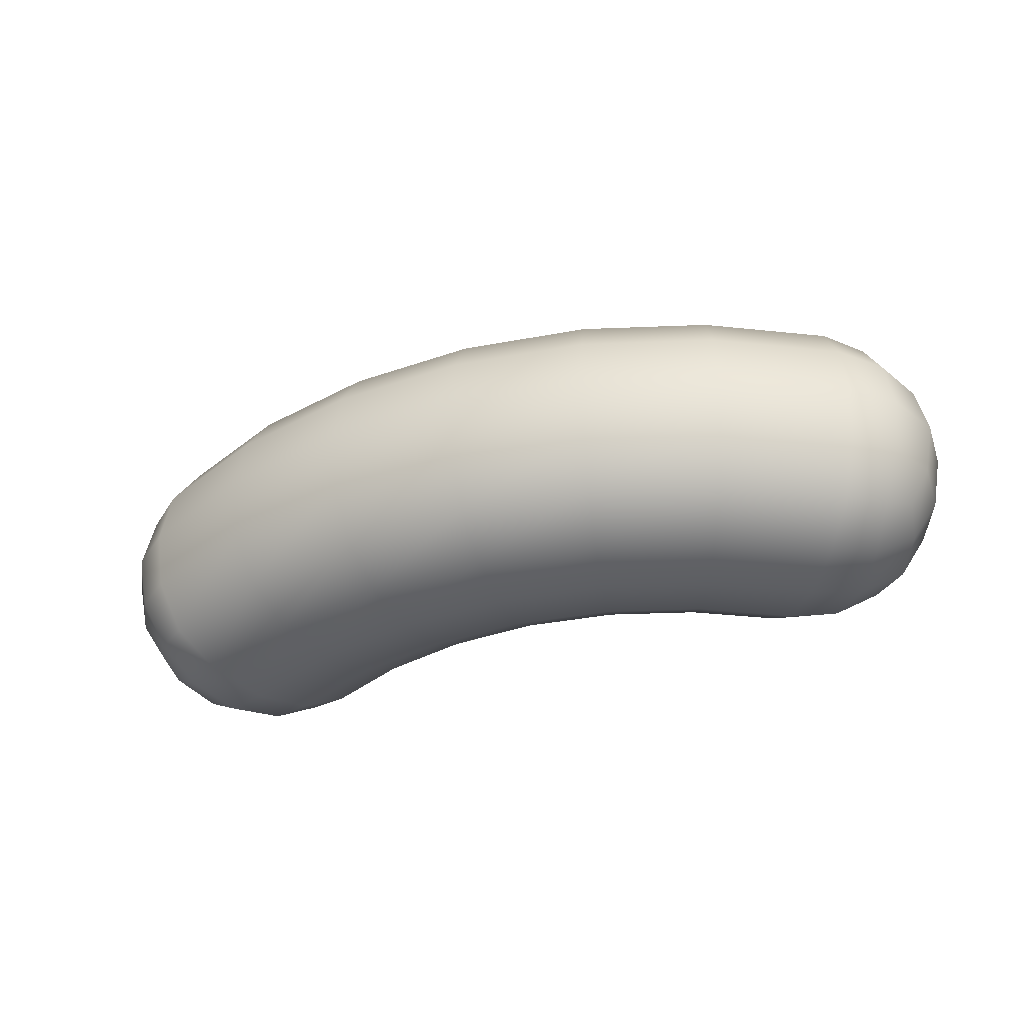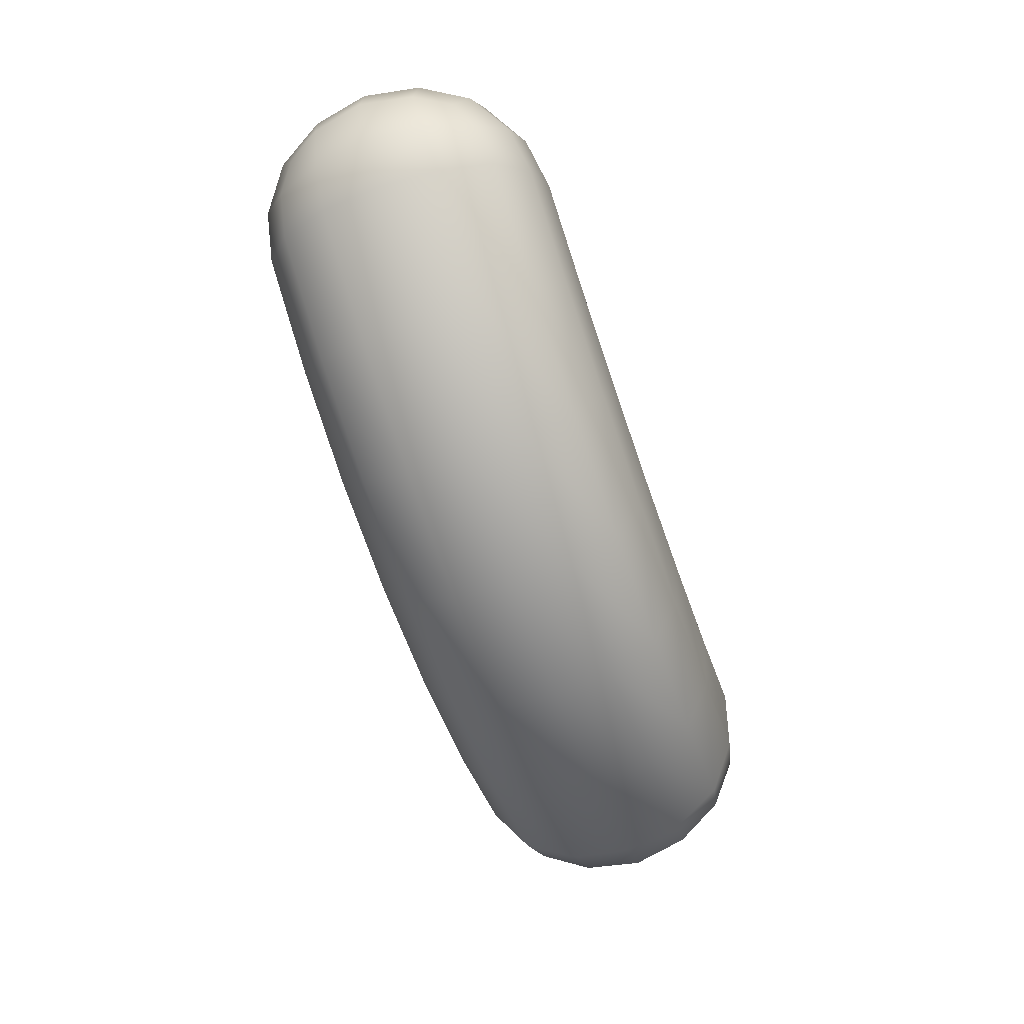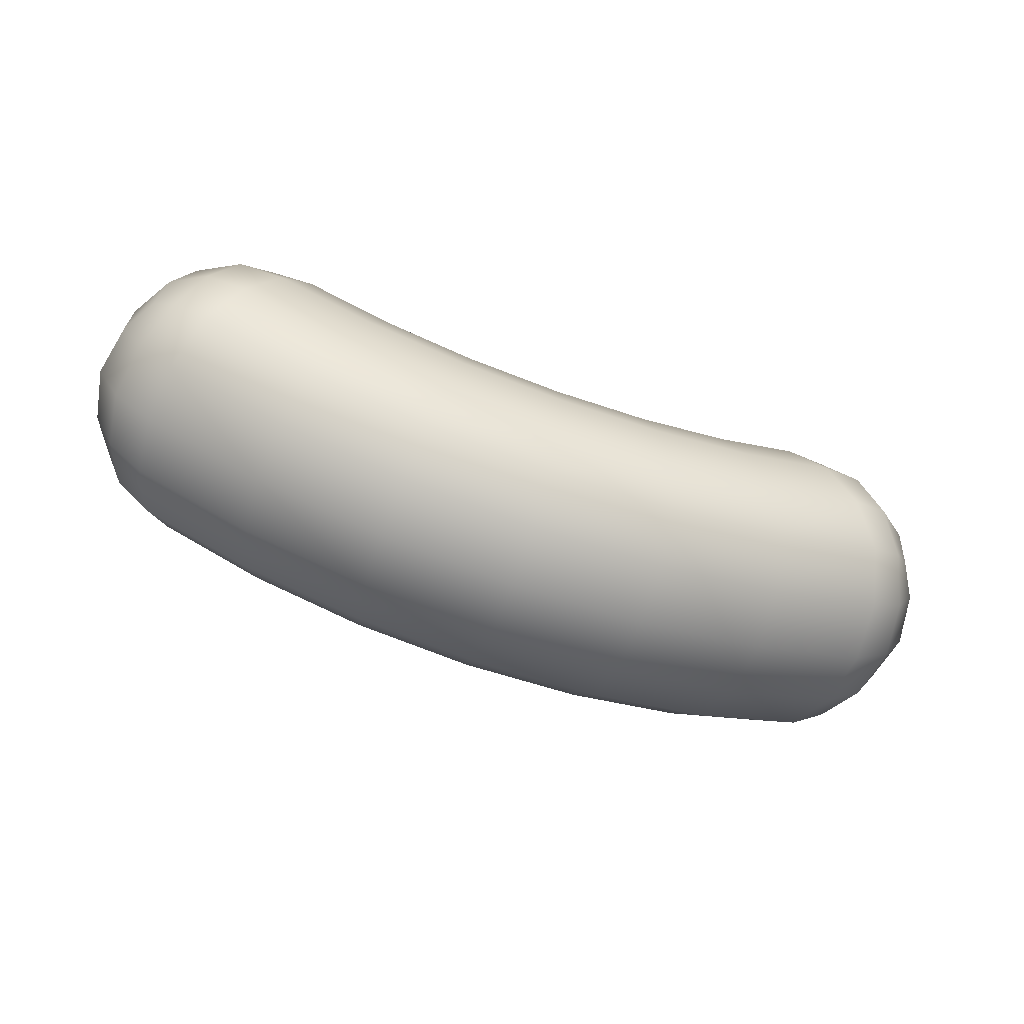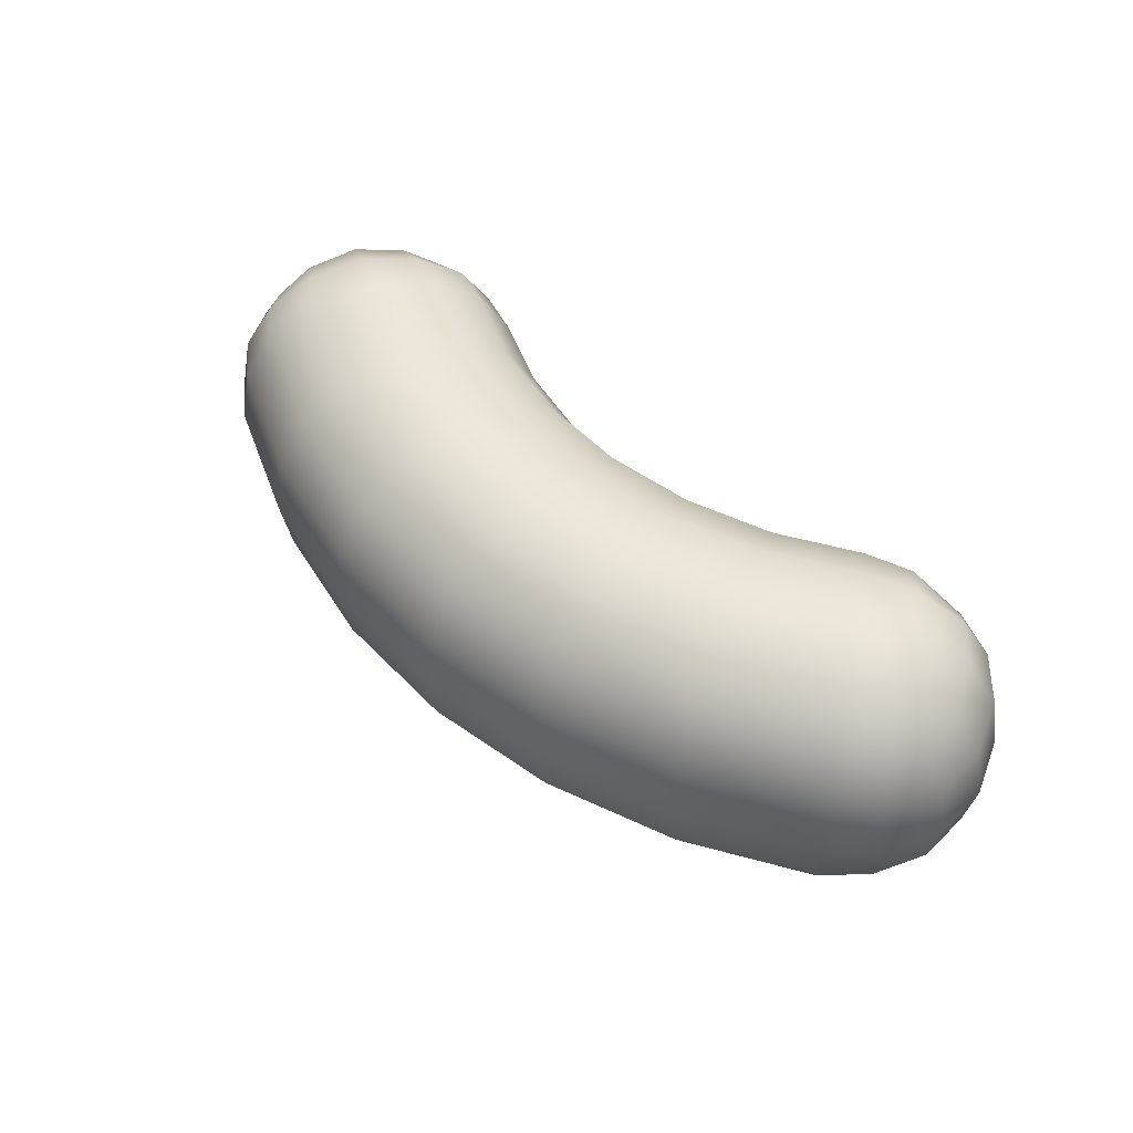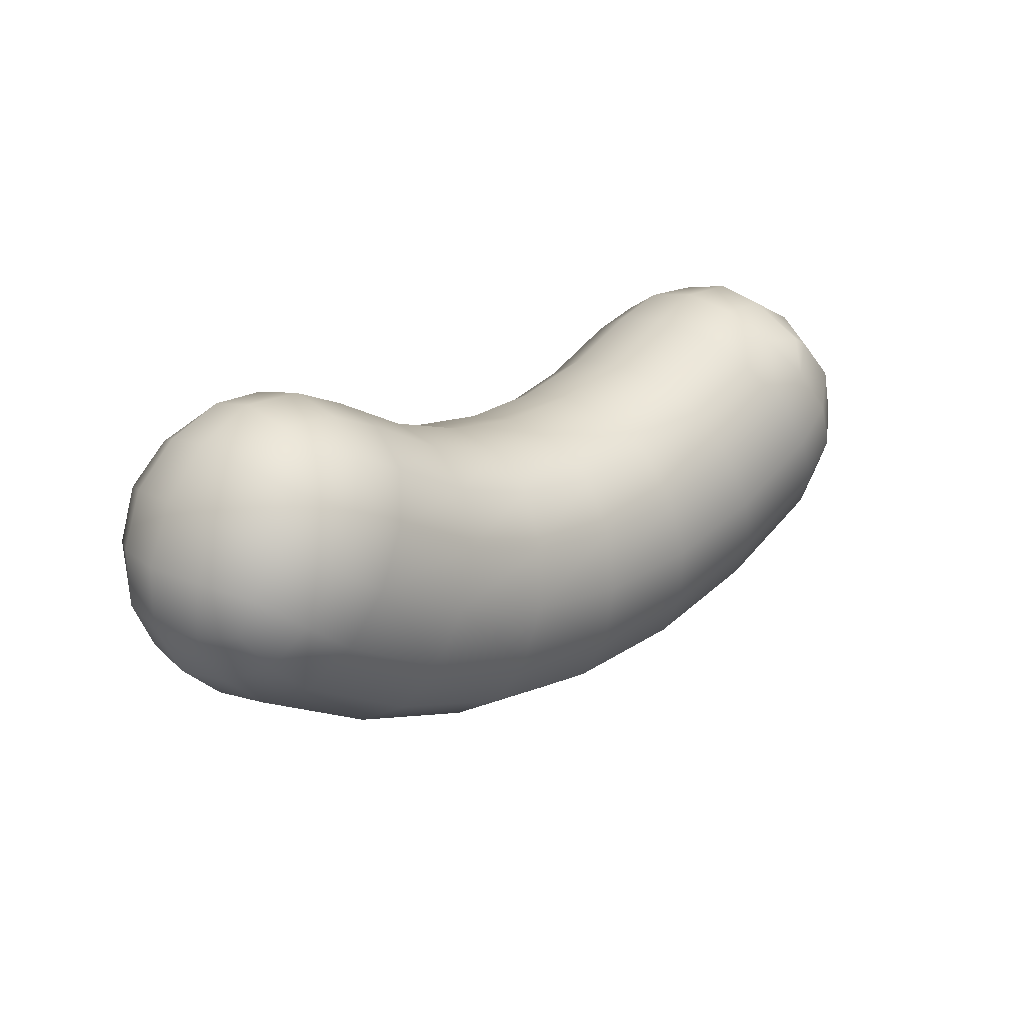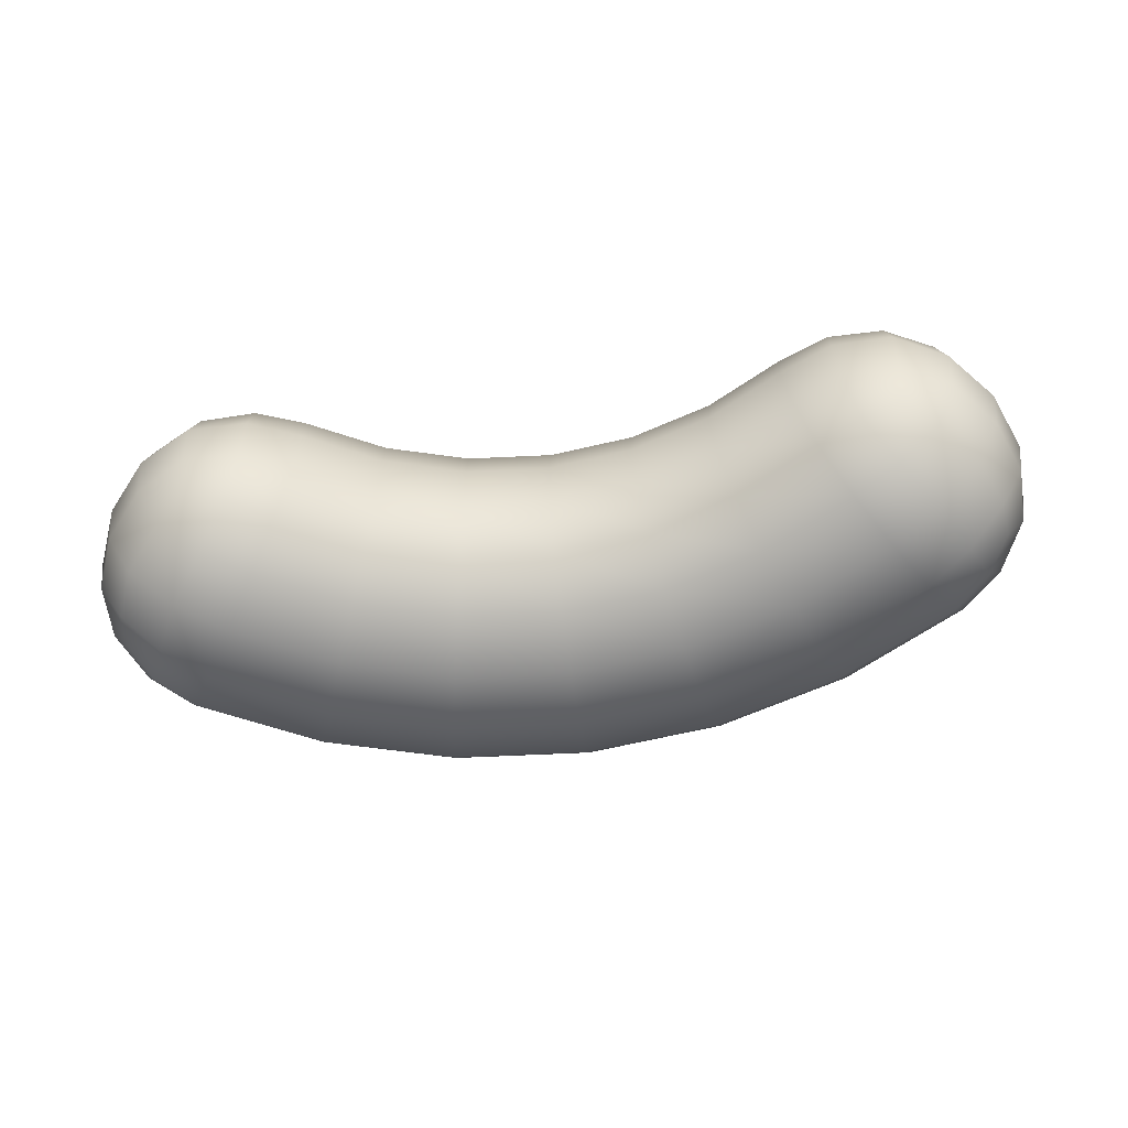
<metadata>
{"format":"obj","ext":"obj","renderer":"f3d","projection":"perspective","resolution":1024,"background":"white","views":[{"elev":-37.7,"azim":-161.6,"up":"+Y"},{"elev":-68.4,"azim":109.3,"up":"+Z"},{"elev":-68.6,"azim":-20.1,"up":"+Z"},{"elev":50.7,"azim":-137.2,"up":"+Y"},{"elev":20.5,"azim":135.5,"up":"+Z"},{"elev":-65.3,"azim":7.6,"up":"+Y"}]}
</metadata>
<code>
g default
v -1.194 0.2499 -0.02972
v -0.9989 0.2788 0.3476
v -1.194 -0.2408 -0.02972
v -0.9395 -0.2408 0.3896
v -0.8005 0.1618 0.4487
v -1.09 0.1618 0.3781
v -1.253 0.1618 0.1093
v -1.09 -0.1527 0.3781
v -1.253 -0.1527 0.1093
v -1.183 -0.1527 -0.1803
v -0.8005 -0.1527 0.4487
v -0.91 -0.3635 0.2686
v -1.073 -0.3635 -0.000191
v -1.219 0.004554 0.2724
v -1.002 0.3994 0.1403
v -0.8317 0.2931 0.3747
v -1.028 0.2931 0.3268
v -1.132 0.2931 -0.1185
v -1.179 0.2931 0.07803
v -1.254 0.1501 -0.0442
v -1.195 0.1735 0.2576
v -1.282 0.004554 0.1132
v -0.954 0.1501 0.449
v -1.107 0.004554 0.402
v -1.195 -0.1644 0.2576
v -0.954 -0.141 0.449
v -1.028 -0.284 0.3268
v -1.254 -0.141 -0.0442
v -1.179 -0.284 0.07803
v -1.132 -0.284 -0.1185
v -1.002 -0.3903 0.1403
v -0.8317 -0.284 0.3747
v -0.7966 0.004554 0.4777
v -1.207 0.004554 -0.1971
v -1.122 0.3145 0.2135
v -0.91 0.3726 0.2686
v -1.283 0.004554 -0.05135
v -0.9611 0.004554 0.4783
v -1.073 0.3726 -0.000191
v -1.122 -0.3054 0.2135
v -1.183 0.1618 -0.1803
v -0.87 0.4253 0.06026
v -0.783 0.3971 0.2032
v -0.7099 0.3124 0.3232
v -1.03 0.3124 -0.2027
v -0.957 0.3971 -0.08263
v -0.87 -0.4162 0.06026
v -0.957 -0.388 -0.08263
v -1.03 -0.3033 -0.2027
v -0.7099 -0.3033 0.3232
v -0.783 -0.388 0.2032
v -0.6512 0.004554 0.4196
v -0.6659 -0.1627 0.3955
v -0.6659 0.1719 0.3955
v -1.089 0.004554 -0.2991
v -1.074 0.1719 -0.275
v -1.074 -0.1627 -0.275
v 0.8808 0.4253 0.07176
v 0.9697 0.3971 -0.06997
v 1.044 0.3124 -0.1891
v 0.792 0.3971 0.2135
v 0.7173 0.3124 0.3326
v 0.8808 -0.4162 0.07176
v 0.9697 -0.388 -0.06997
v 1.044 -0.3033 -0.1891
v 0.792 -0.388 0.2135
v 0.7173 -0.3033 0.3326
v 0.6573 0.004554 0.4282
v 0.6723 0.1719 0.4043
v 0.6723 -0.1627 0.4043
v 1.104 0.004554 -0.2847
v 1.089 -0.1627 -0.2608
v 1.089 0.1719 -0.2608
v 0.7203 0.3124 -0.353
v 0.6687 0.3971 -0.2223
v 0.6072 0.4253 -0.06668
v 0.5458 0.3971 0.08892
v 0.4941 0.3124 0.2197
v 0.463 0.1719 0.2984
v 0.4527 0.004554 0.3246
v 0.463 -0.1627 0.2984
v 0.4941 -0.3033 0.2197
v 0.5458 -0.388 0.08892
v 0.6072 -0.4162 -0.06668
v 0.6687 -0.388 -0.2223
v 0.7203 -0.3033 -0.353
v 0.7514 -0.1627 -0.4318
v 0.7618 0.004554 -0.458
v 0.7514 0.1719 -0.4318
v 0.3711 0.3124 -0.4549
v 0.3443 0.3971 -0.3169
v 0.3125 0.4253 -0.1526
v 0.2807 0.3971 0.01162
v 0.254 0.3124 0.1496
v 0.2379 0.1719 0.2328
v 0.2325 0.004554 0.2604
v 0.2379 -0.1627 0.2328
v 0.254 -0.3033 0.1496
v 0.2807 -0.388 0.01162
v 0.3125 -0.4162 -0.1526
v 0.3443 -0.388 -0.3169
v 0.3711 -0.3033 -0.4549
v 0.3872 -0.1627 -0.538
v 0.3925 0.004554 -0.5656
v 0.3872 0.1719 -0.538
v 0.009069 0.3124 -0.4908
v 0.008146 0.3971 -0.3502
v 0.007047 0.4253 -0.1829
v 0.005948 0.3971 -0.01565
v 0.005024 0.3124 0.1249
v 0.004468 0.1719 0.2096
v 0.004283 0.004554 0.2377
v 0.004468 -0.1627 0.2096
v 0.005024 -0.3033 0.1249
v 0.005947 -0.388 -0.01565
v 0.007047 -0.4162 -0.1829
v 0.008146 -0.388 -0.3502
v 0.009069 -0.3033 -0.4908
v 0.009625 -0.1627 -0.5755
v 0.00981 0.004554 -0.6036
v 0.009625 0.1719 -0.5755
v -0.3534 0.3124 -0.4596
v -0.3285 0.3971 -0.3213
v -0.2988 0.4253 -0.1566
v -0.2691 0.3971 0.008013
v -0.2442 0.3124 0.1464
v -0.2292 0.1719 0.2297
v -0.2242 0.004554 0.2574
v -0.2292 -0.1627 0.2297
v -0.2442 -0.3033 0.1464
v -0.2691 -0.388 0.008013
v -0.2988 -0.4162 -0.1566
v -0.3285 -0.388 -0.3213
v -0.3534 -0.3033 -0.4596
v -0.3684 -0.1627 -0.543
v -0.3734 0.004554 -0.5707
v -0.3684 0.1719 -0.543
v -0.7039 0.3124 -0.3624
v -0.654 0.3971 -0.231
v -0.5946 0.4253 -0.07458
v -0.5352 0.3971 0.08182
v -0.4853 0.3124 0.2132
v -0.4552 0.1719 0.2924
v -0.4452 0.004554 0.3187
v -0.4552 -0.1627 0.2924
v -0.4853 -0.3033 0.2132
v -0.5352 -0.388 0.08182
v -0.5946 -0.4162 -0.07458
v -0.654 -0.388 -0.231
v -0.7039 -0.3033 -0.3624
v -0.734 -0.1627 -0.4416
v -0.744 0.004554 -0.4679
v -0.734 0.1719 -0.4416
v 1.206 0.2499 -0.01395
v 0.946 0.2499 0.402
v 1.206 -0.2408 -0.01395
v 0.946 -0.2408 0.402
v 0.8062 0.1618 0.4593
v 1.097 0.1618 0.3924
v 1.264 0.1618 0.1258
v 1.097 -0.1527 0.3924
v 1.264 -0.1527 0.1258
v 1.197 -0.1527 -0.1647
v 0.8062 -0.1527 0.4593
v 0.9181 -0.3635 0.2806
v 1.085 -0.3635 0.01399
v 1.227 0.004554 0.2884
v 1.011 0.3994 0.1535
v 0.8384 0.2931 0.3857
v 1.036 0.2931 0.3403
v 1.145 0.2931 -0.1035
v 1.19 0.2931 0.09359
v 1.266 0.1501 -0.02765
v 1.203 0.1735 0.2733
v 1.293 0.004554 0.1301
v 0.9597 0.1501 0.4616
v 1.113 0.004554 0.4166
v 1.203 -0.1644 0.2733
v 0.9597 -0.141 0.4616
v 1.036 -0.284 0.3403
v 1.266 -0.141 -0.02765
v 1.19 -0.284 0.09359
v 1.145 -0.284 -0.1035
v 1.011 -0.3903 0.1535
v 0.8384 -0.284 0.3857
v 0.8019 0.004554 0.4882
v 1.221 0.004554 -0.1812
v 1.131 0.3145 0.2283
v 0.9181 0.3726 0.2806
v 1.295 0.004554 -0.03442
v 0.9665 0.004554 0.491
v 1.085 0.3726 0.01399
v 1.131 -0.3054 0.2283
v 1.197 0.1618 -0.1647
g FoodMediumLUpperArm
f 36 17 2 16
f 15 35 17 36
f 39 19 35 15
f 18 1 19 39
f 1 20 7 19
f 19 7 21 35
f 7 22 14 21
f 20 37 22 7
f 35 21 6 17
f 17 6 23 2
f 6 24 38 23
f 21 14 24 6
f 14 25 8 24
f 24 8 26 38
f 8 27 4 26
f 25 40 27 8
f 37 28 9 22
f 22 9 25 14
f 9 29 40 25
f 28 3 29 9
f 3 30 13 29
f 29 13 31 40
f 40 31 12 27
f 27 12 32 4
f 11 26 4 32
f 33 38 26 11
f 5 23 38 33
f 16 2 23 5
f 41 20 1 18
f 34 37 20 41
f 10 28 37 34
f 30 3 28 10
f 42 15 36 43
f 43 36 16 44
f 45 18 39 46
f 46 39 15 42
f 13 48 47 31
f 30 49 48 13
f 12 51 50 32
f 31 47 51 12
f 52 33 11 53
f 53 11 32 50
f 44 16 5 54
f 54 5 33 52
f 55 34 41 56
f 56 41 18 45
f 49 30 10 57
f 57 10 34 55
f 140 139 46 42
f 42 43 141 140
f 139 138 45 46
f 153 56 45 138
f 43 44 142 141
f 44 54 143 142
f 47 48 149 148
f 148 147 51 47
f 48 49 150 149
f 49 57 151 150
f 147 146 50 51
f 146 145 53 50
f 144 143 54 52
f 52 53 145 144
f 152 151 57 55
f 55 56 153 152
f 59 60 74 75
f 58 59 75 76
f 77 61 58 76
f 78 62 61 77
f 79 69 62 78
f 68 69 79 80
f 81 70 68 80
f 67 70 81 82
f 66 67 82 83
f 63 66 83 84
f 85 64 63 84
f 86 65 64 85
f 87 72 65 86
f 71 72 87 88
f 89 73 71 88
f 60 73 89 74
f 75 74 90 91
f 76 75 91 92
f 93 77 76 92
f 94 78 77 93
f 95 79 78 94
f 80 79 95 96
f 97 81 80 96
f 82 81 97 98
f 83 82 98 99
f 84 83 99 100
f 101 85 84 100
f 102 86 85 101
f 103 87 86 102
f 88 87 103 104
f 105 89 88 104
f 89 105 90 74
f 91 90 106 107
f 92 91 107 108
f 109 93 92 108
f 110 94 93 109
f 111 95 94 110
f 96 95 111 112
f 113 97 96 112
f 98 97 113 114
f 99 98 114 115
f 100 99 115 116
f 117 101 100 116
f 118 102 101 117
f 119 103 102 118
f 104 103 119 120
f 121 105 104 120
f 105 121 106 90
f 107 106 122 123
f 108 107 123 124
f 125 109 108 124
f 126 110 109 125
f 127 111 110 126
f 112 111 127 128
f 129 113 112 128
f 114 113 129 130
f 115 114 130 131
f 116 115 131 132
f 133 117 116 132
f 134 118 117 133
f 135 119 118 134
f 120 119 135 136
f 137 121 120 136
f 121 137 122 106
f 123 122 138 139
f 124 123 139 140
f 141 125 124 140
f 142 126 125 141
f 143 127 126 142
f 128 127 143 144
f 145 129 128 144
f 130 129 145 146
f 131 130 146 147
f 132 131 147 148
f 149 133 132 148
f 150 134 133 149
f 151 135 134 150
f 136 135 151 152
f 153 137 136 152
f 137 153 138 122
f 189 169 155 170
f 168 189 170 188
f 192 168 188 172
f 171 192 172 154
f 154 172 160 173
f 172 188 174 160
f 160 174 167 175
f 173 160 175 190
f 188 170 159 174
f 170 155 176 159
f 159 176 191 177
f 174 159 177 167
f 167 177 161 178
f 177 191 179 161
f 161 179 157 180
f 178 161 180 193
f 190 175 162 181
f 175 167 178 162
f 162 178 193 182
f 181 162 182 156
f 156 182 166 183
f 182 193 184 166
f 193 180 165 184
f 180 157 185 165
f 164 185 157 179
f 186 164 179 191
f 158 186 191 176
f 169 158 176 155
f 194 171 154 173
f 187 194 173 190
f 163 187 190 181
f 183 163 181 156
f 58 61 189 168
f 61 62 169 189
f 60 59 192 171
f 59 58 168 192
f 166 184 63 64
f 183 166 64 65
f 165 185 67 66
f 184 165 66 63
f 68 70 164 186
f 70 67 185 164
f 62 69 158 169
f 69 68 186 158
f 71 73 194 187
f 73 60 171 194
f 65 72 163 183
f 72 71 187 163

</code>
